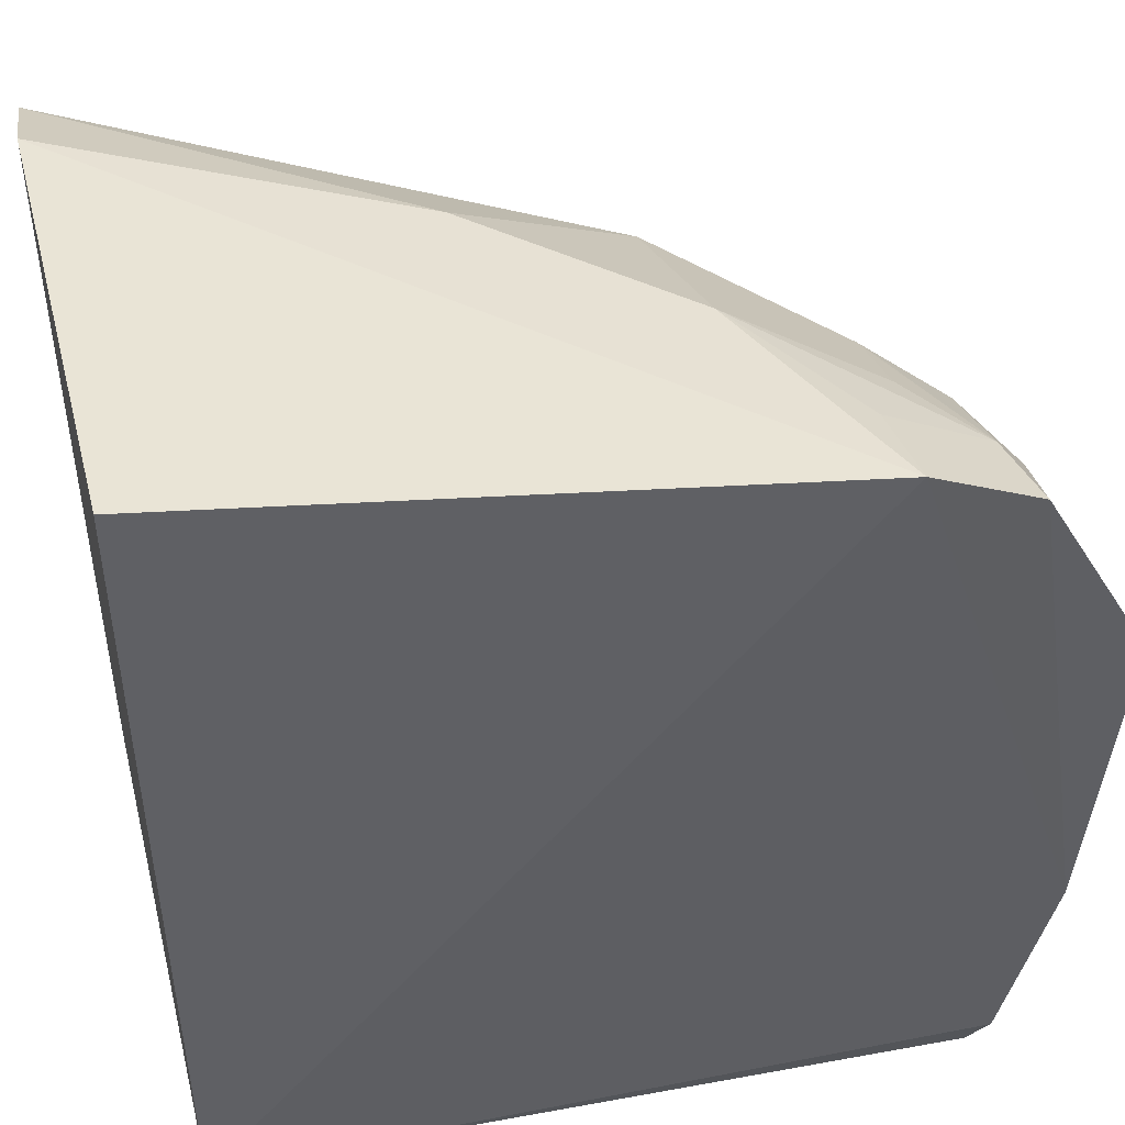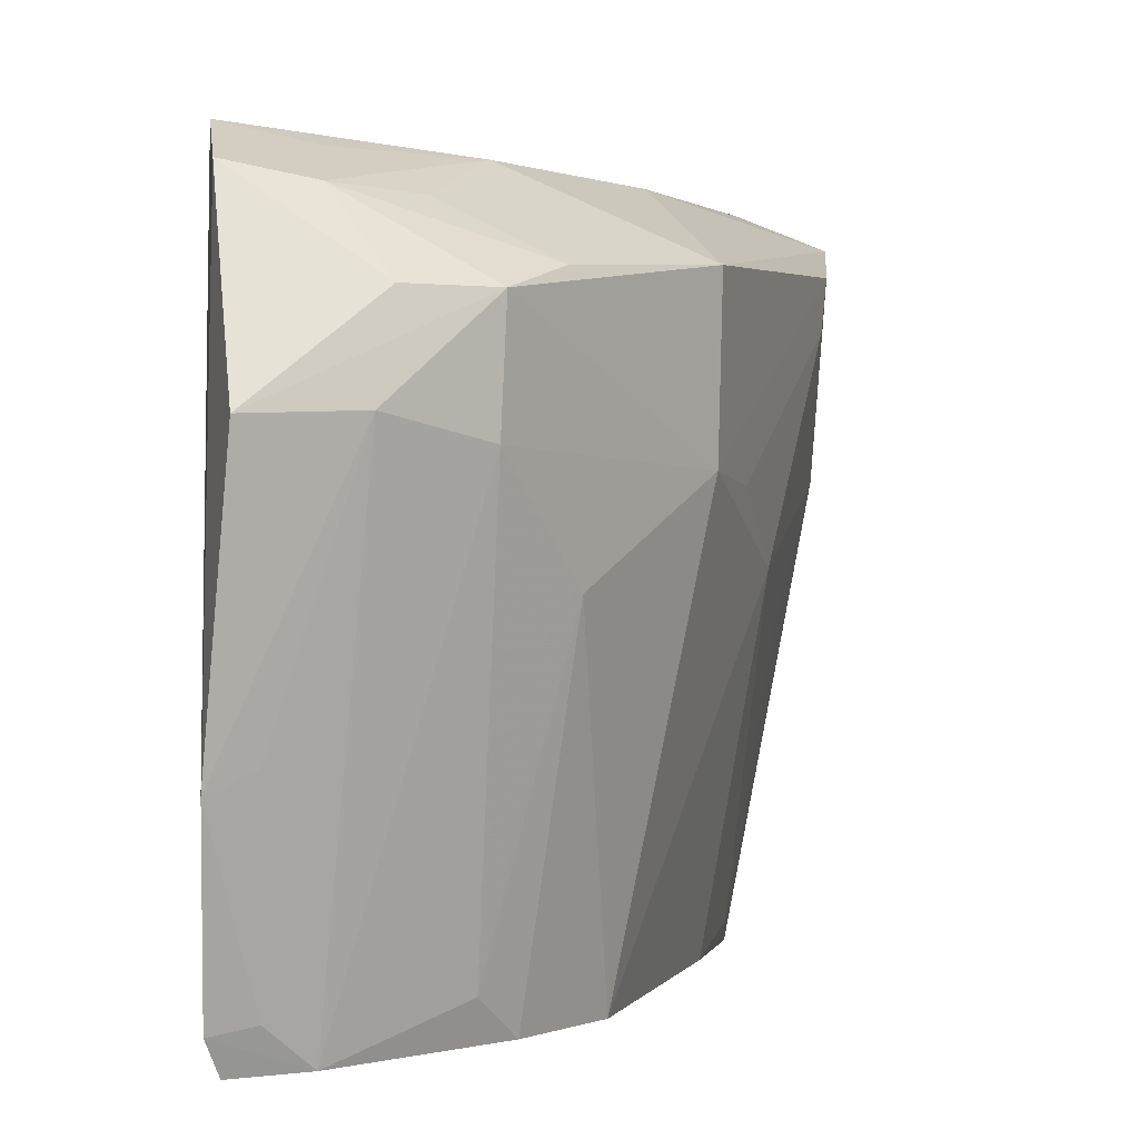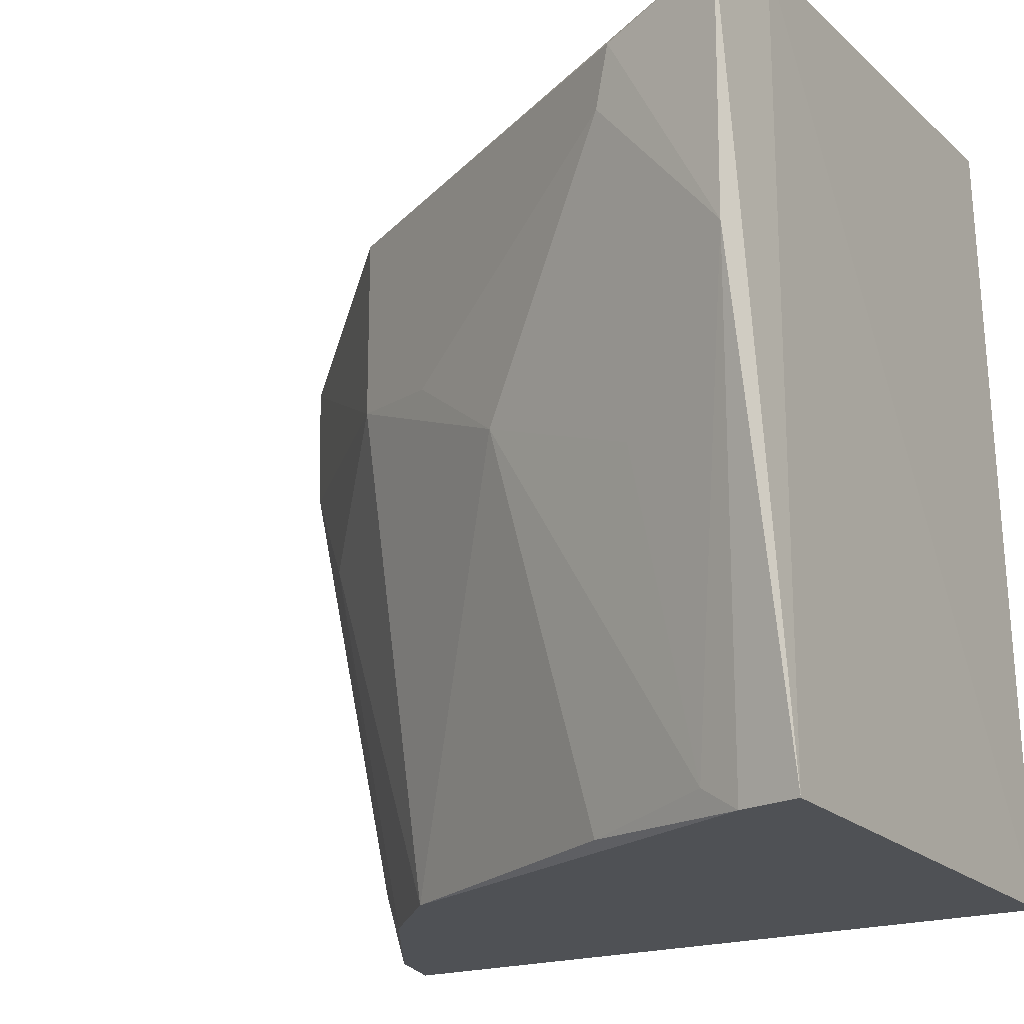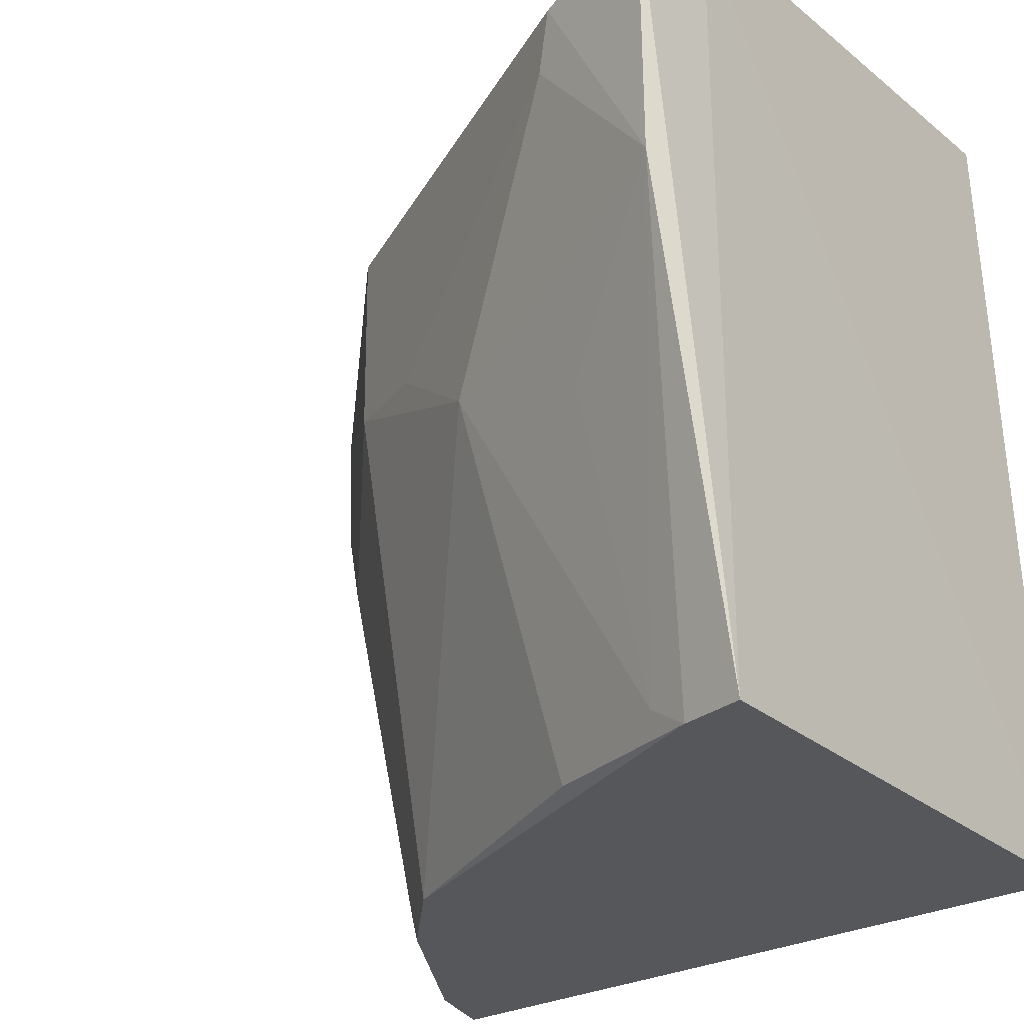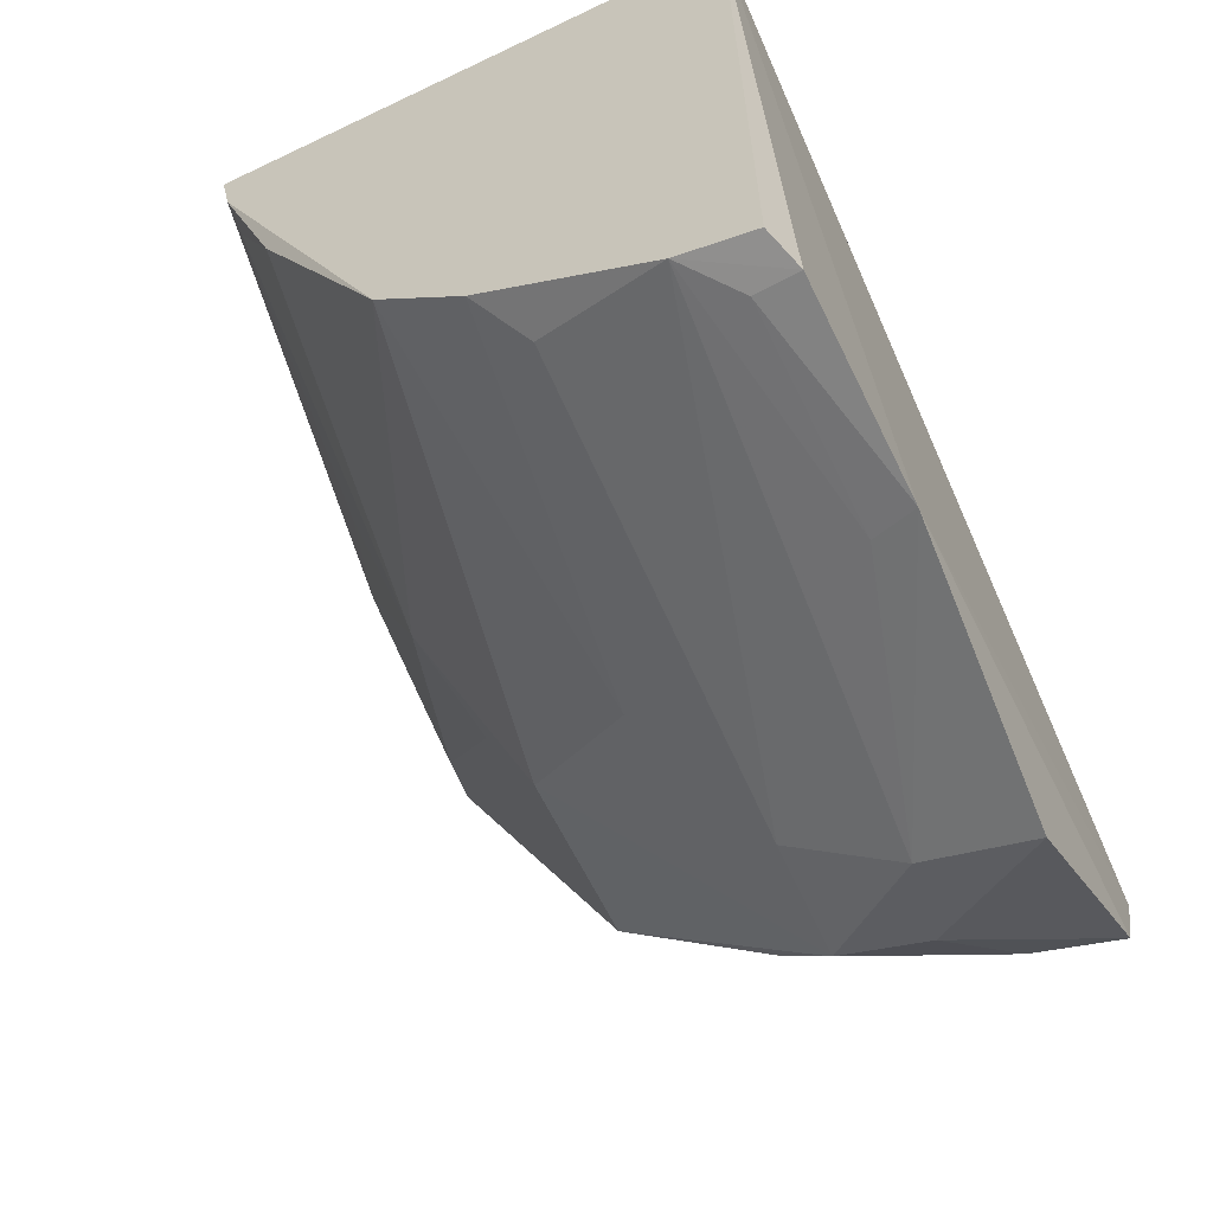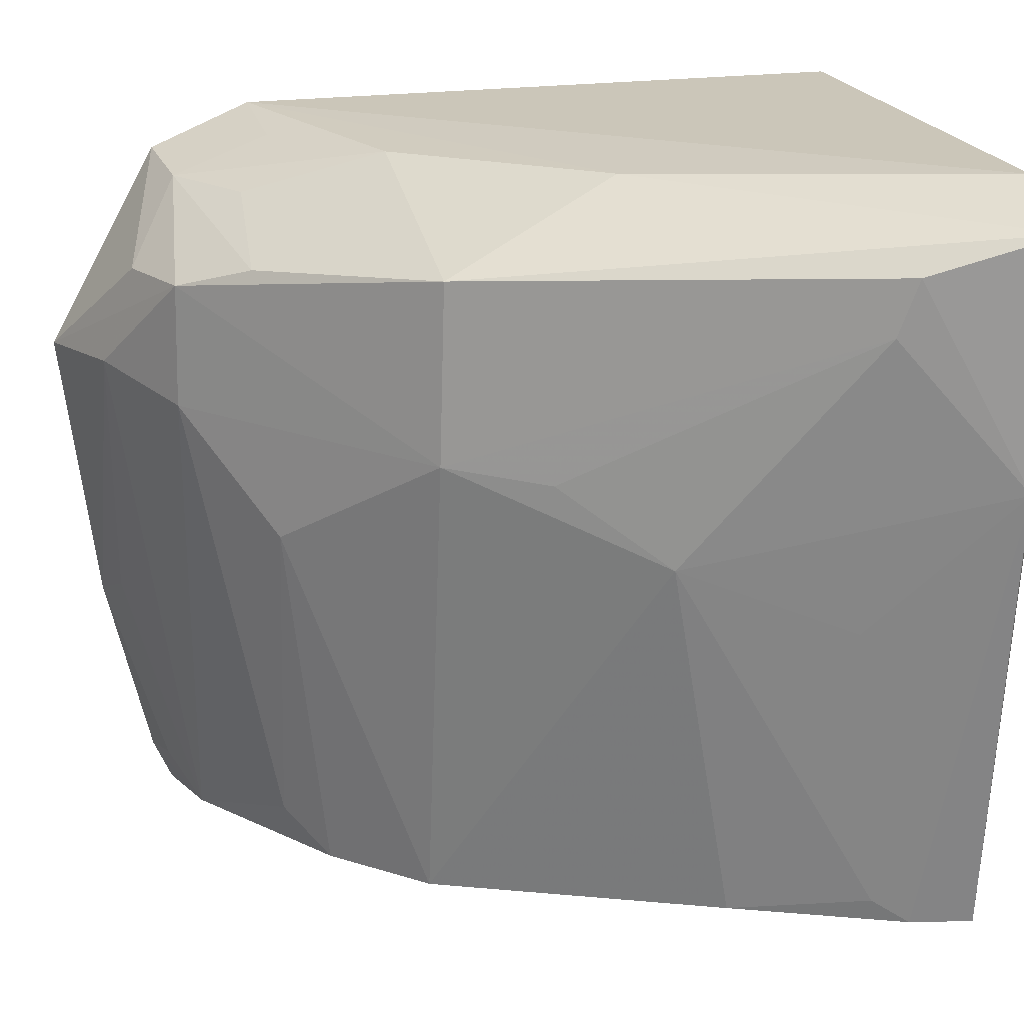
<metadata>
{"format":"obj","ext":"obj","renderer":"f3d","projection":"perspective","resolution":1024,"background":"white","views":[{"elev":45.3,"azim":-102.3,"up":"+Z"},{"elev":0.9,"azim":-8.8,"up":"+Z"},{"elev":-19.5,"azim":122.4,"up":"+Z"},{"elev":-27.0,"azim":129.4,"up":"+Z"},{"elev":-60.8,"azim":-153.4,"up":"+Y"},{"elev":17.8,"azim":76.4,"up":"+Z"}]}
</metadata>
<code>
v 0.2497 -0.3188 -0.07681
v 0.4201 -0.05663 -0.2361
v 0.4543 -0.05613 -0.01225
v 0.2691 -0.06055 0.006411
v 0.25 -0.06205 -0.2361
v 0.4247 -0.05486 -0.00102
v 0.3848 -0.2171 -0.08768
v 0.2483 -0.286 -0.2361
v 0.2472 -0.2518 -0.000255
v 0.4132 -0.1535 -0.1154
v 0.3164 -0.2856 -0.0828
v 0.3548 -0.2156 -0.2361
v 0.3746 -0.1616 -0.005223
v 0.2431 -0.3063 -0.1659
v 0.4485 -0.05953 -0.08847
v 0.4452 -0.09455 -0.02448
v 0.3182 -0.2853 -0.04442
v 0.3143 -0.2559 -0.2227
v 0.3412 -0.2585 -0.1199
v 0.3974 -0.1295 -0.2341
v 0.2469 -0.2836 -0.01387
v 0.2842 -0.3053 -0.07533
v 0.244 -0.2916 -0.2249
v 0.3994 -0.1864 -0.09128
v 0.3864 -0.2159 -0.03182
v 0.4422 -0.1001 -0.04192
v 0.3267 -0.2428 -0.2361
v 0.4162 -0.0761 -0.2361
v 0.29 -0.2956 -0.04446
v 0.2722 -0.2784 -0.2361
v 0.2737 -0.2798 -0.01855
v 0.414 -0.08809 -0.2284
v 0.2572 -0.3011 -0.1602
v 0.258 -0.2878 -0.2229
v 0.3365 -0.2641 -0.03674
v 0.2767 -0.2498 -0.006251
v 0.4269 -0.1008 -0.1347
v 0.3222 -0.2202 -0.005151
v 0.3014 -0.262 -0.01957
f 6 3 2
f 6 5 4
f 6 2 5
f 8 5 2
f 9 4 5
f 9 6 4
f 12 8 2
f 12 10 7
f 13 3 6
f 13 6 9
f 14 9 5
f 15 2 3
f 16 15 3
f 17 11 7
f 19 12 7
f 19 7 11
f 19 11 18
f 20 10 12
f 21 14 1
f 21 9 14
f 22 1 14
f 22 17 1
f 22 11 17
f 23 14 5
f 23 5 8
f 24 7 10
f 25 16 3
f 25 3 13
f 25 17 7
f 25 7 16
f 26 10 15
f 26 15 16
f 26 24 10
f 26 16 7
f 26 7 24
f 27 8 12
f 27 19 18
f 27 12 19
f 28 20 12
f 28 12 2
f 28 2 15
f 29 21 1
f 29 1 17
f 30 18 11
f 30 11 22
f 30 23 8
f 30 27 18
f 30 8 27
f 31 29 17
f 31 21 29
f 32 28 15
f 32 10 20
f 32 20 28
f 33 30 22
f 33 22 14
f 34 14 23
f 34 23 30
f 34 33 14
f 34 30 33
f 35 31 17
f 35 17 25
f 36 9 21
f 36 21 31
f 37 32 15
f 37 15 10
f 37 10 32
f 38 35 25
f 38 36 31
f 38 25 13
f 38 13 9
f 38 9 36
f 39 38 31
f 39 31 35
f 39 35 38

</code>
